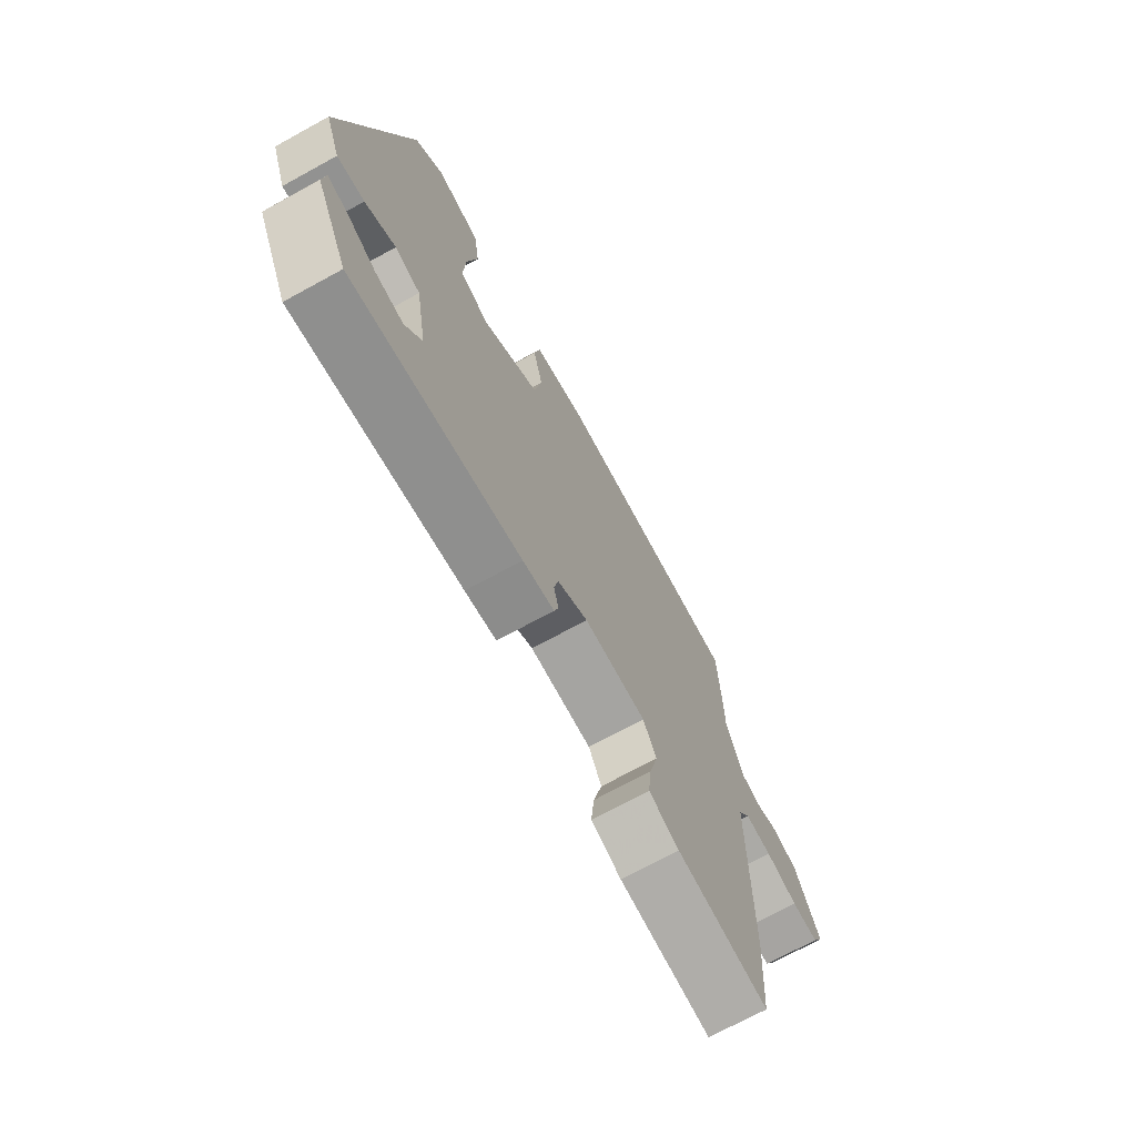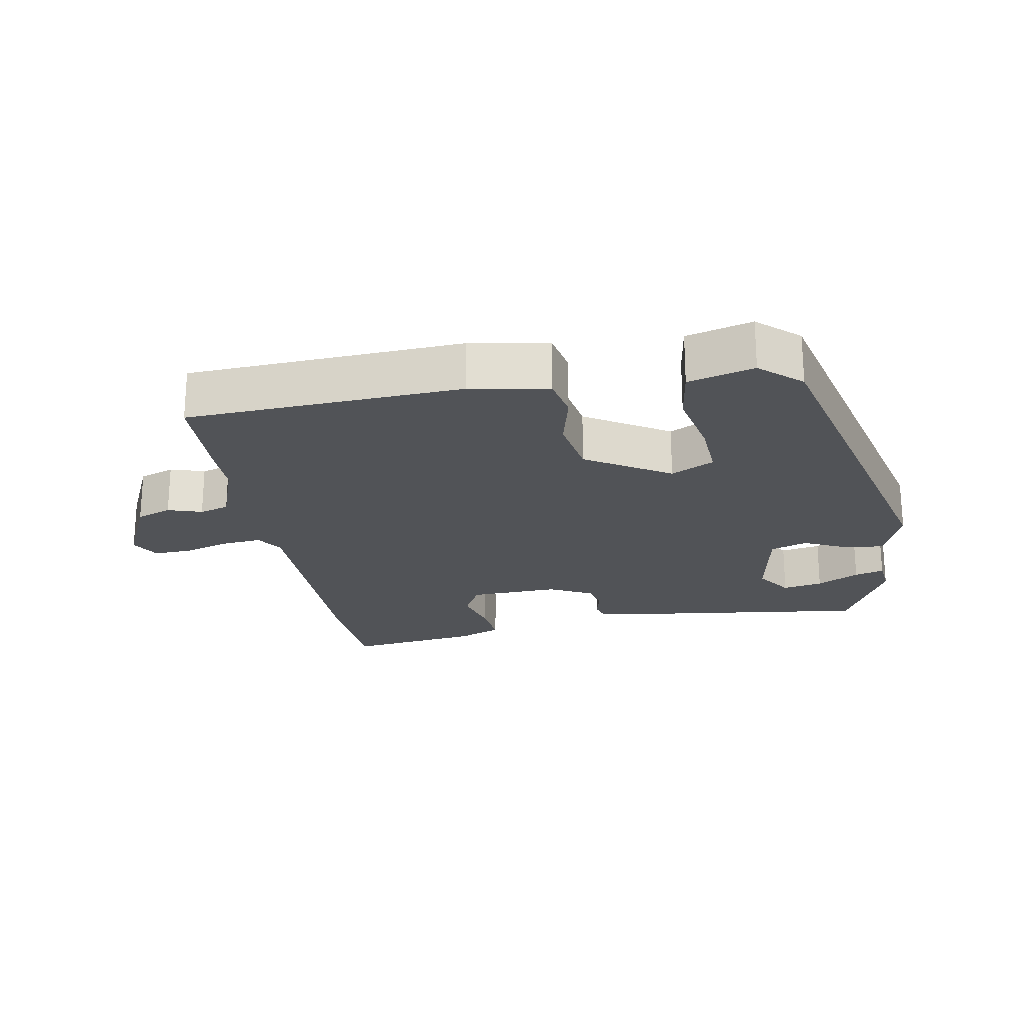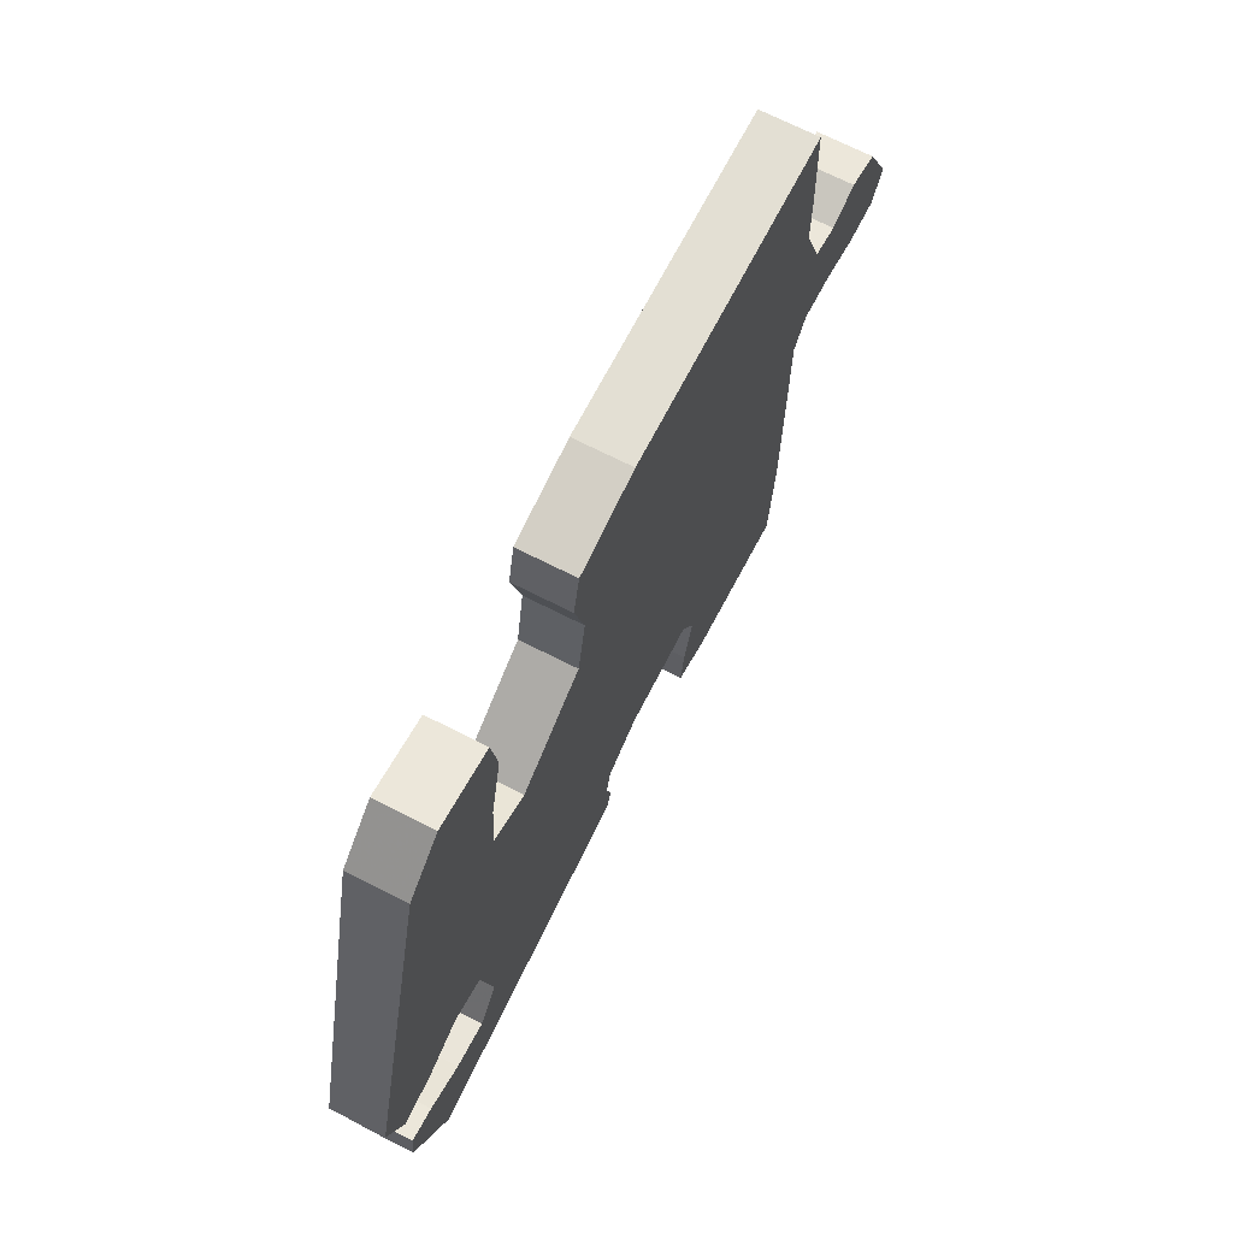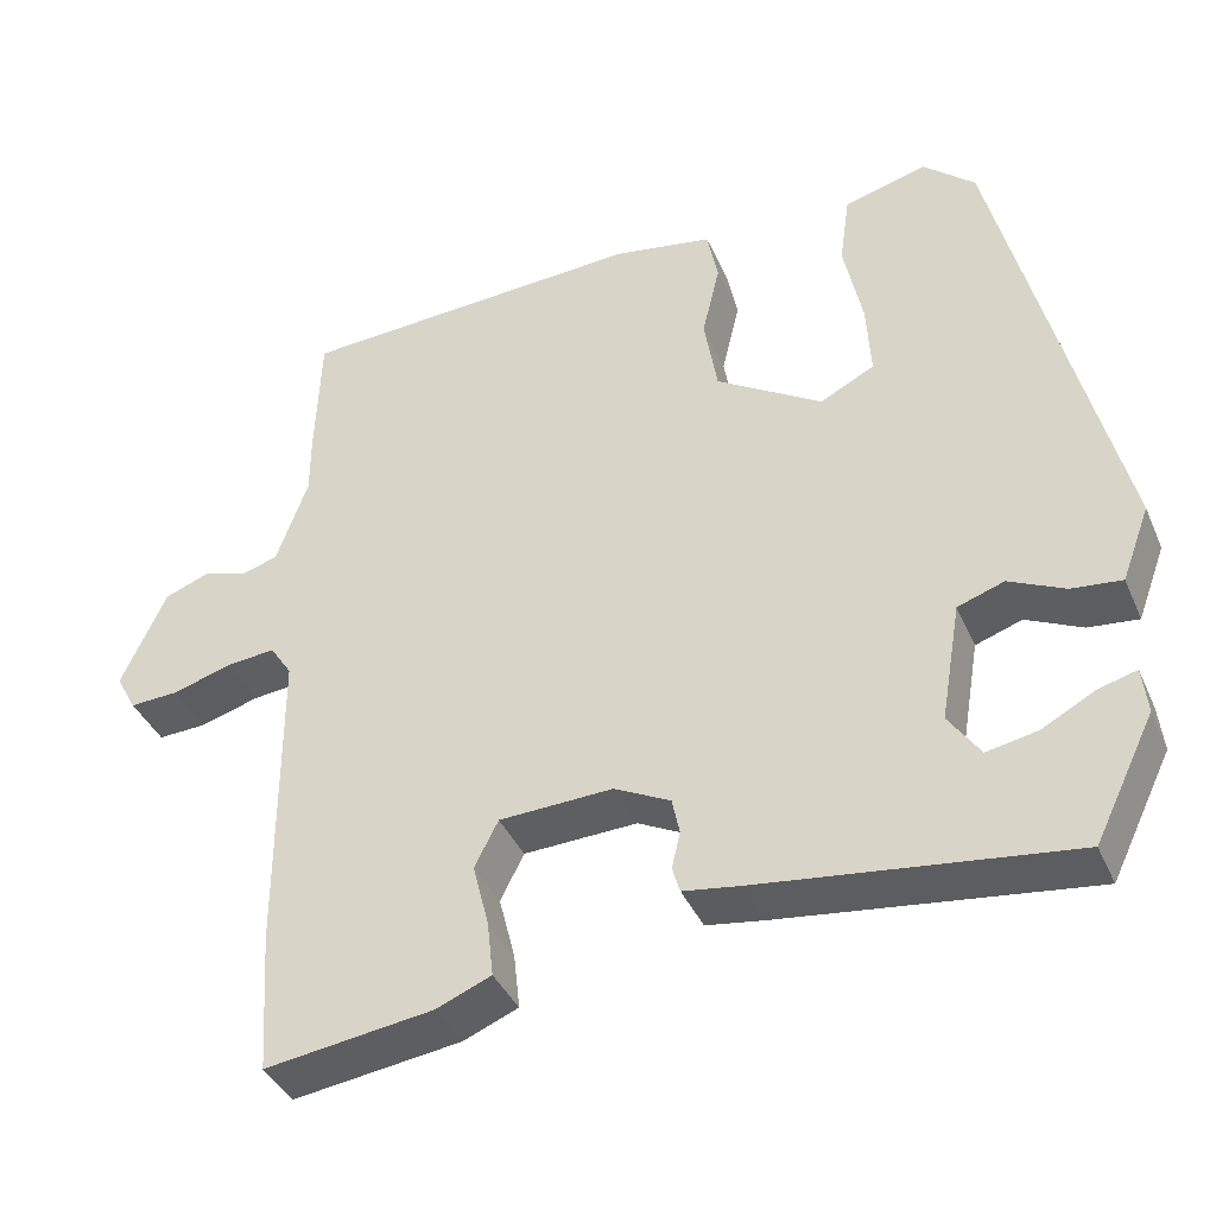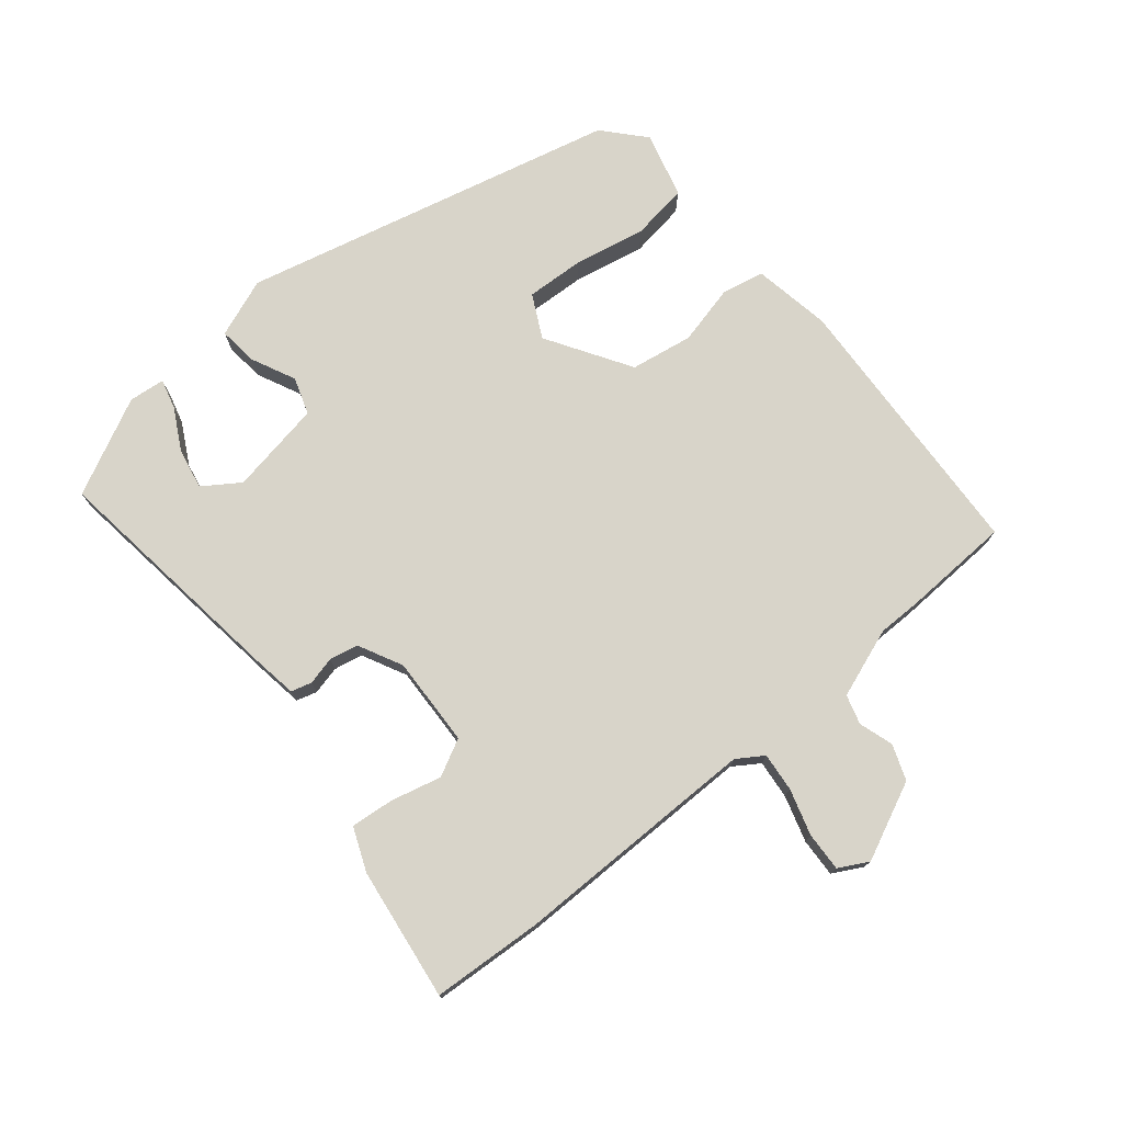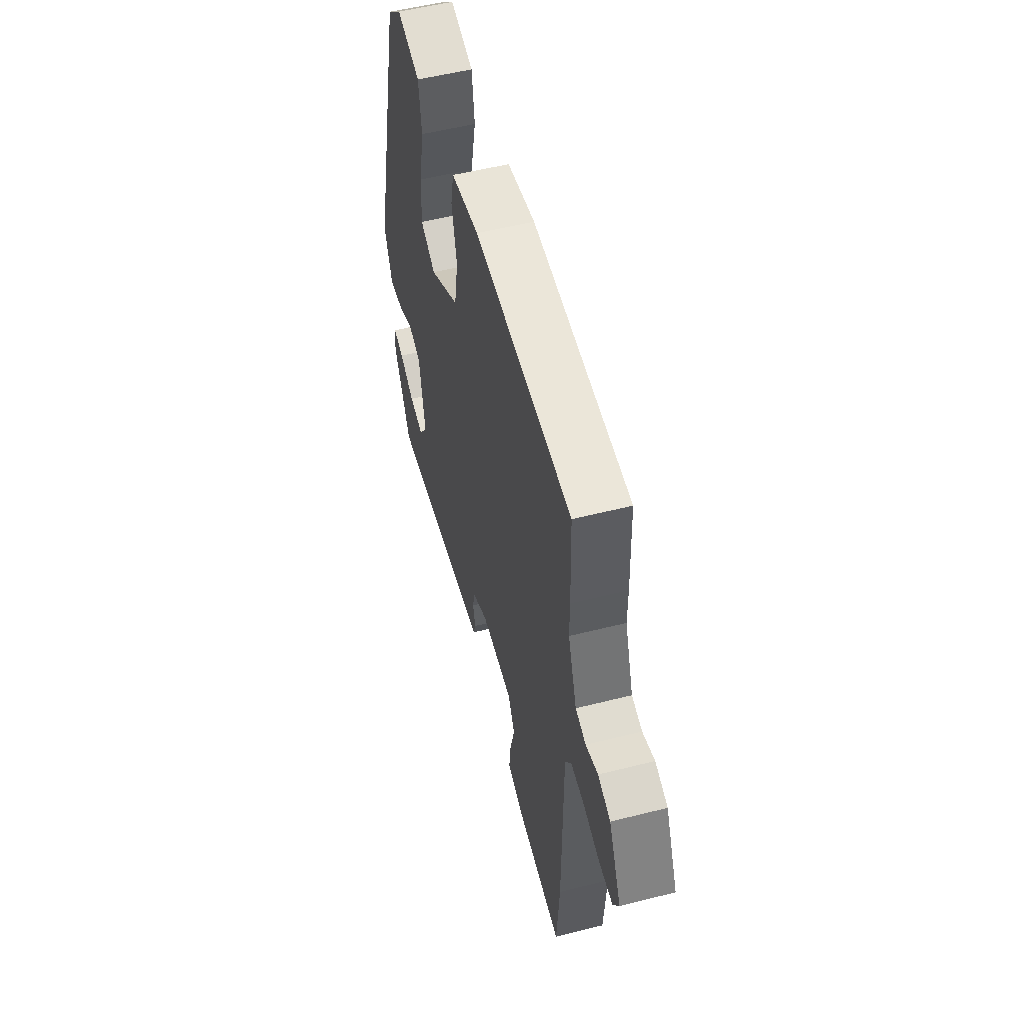
<metadata>
{"format":"obj","ext":"obj","renderer":"f3d","projection":"perspective","resolution":1024,"background":"white","views":[{"elev":-71.1,"azim":118.7,"up":"+Z"},{"elev":-22.1,"azim":9.9,"up":"+Y"},{"elev":70.4,"azim":116.9,"up":"+Z"},{"elev":-39.1,"azim":22.0,"up":"+Z"},{"elev":75.5,"azim":-129.8,"up":"+Y"},{"elev":54.4,"azim":-105.0,"up":"+Z"}]}
</metadata>
<code>
v 0.409 0.07 -0.495
v 0.044 0.07 -0.45
v -0.024 0.07 -0.44
v -0.033 0.07 -0.409
v -0.023 0.07 -0.367
v -0.032 0.07 -0.324
v -0.098 0.07 -0.291
v -0.232 0.07 -0.297
v -0.26 0.07 -0.352
v -0.241 0.07 -0.427
v -0.234 0.07 -0.492
v -0.299 0.07 -0.519
v -0.497 0.07 -0.547
v -0.508 0.07 -0.381
v -0.509 0.07 -0.012
v -0.535 0.07 0.027
v -0.593 0.07 0.021
v -0.662 0.07 0
v -0.72 0.07 -0.003
v -0.744 0.07 0.041
v -0.691 0.07 0.157
v -0.638 0.07 0.177
v -0.587 0.07 0.161
v -0.543 0.07 0.174
v -0.506 0.07 0.278
v -0.506 0.07 0.347
v -0.5 0.07 0.505
v -0.089 0.07 0.529
v 0.028 0.07 0.509
v 0.041 0.07 0.445
v 0.02 0.07 0.356
v 0.036 0.07 0.263
v 0.161 0.07 0.186
v 0.225 0.07 0.219
v 0.22 0.07 0.307
v 0.198 0.07 0.413
v 0.21 0.07 0.498
v 0.308 0.07 0.525
v 0.369 0.07 0.471
v 0.507 0.07 -0.09
v 0.474 0.07 -0.178
v 0.415 0.07 -0.172
v 0.349 0.07 -0.141
v 0.294 0.07 -0.16
v 0.27 0.07 -0.3
v 0.307 0.07 -0.354
v 0.367 0.07 -0.342
v 0.43 0.07 -0.308
v 0.474 0.07 -0.296
v 0.48 0.07 -0.35
v 0.409 0 -0.495
v 0.044 0 -0.45
v -0.024 0 -0.44
v -0.033 0 -0.409
v -0.023 0 -0.367
v -0.032 0 -0.324
v -0.098 0 -0.291
v -0.232 0 -0.297
v -0.26 0 -0.352
v -0.241 0 -0.427
v -0.234 0 -0.492
v -0.299 0 -0.519
v -0.497 0 -0.547
v -0.508 0 -0.381
v -0.509 0 -0.012
v -0.535 0 0.027
v -0.593 0 0.021
v -0.662 0 0
v -0.72 0 -0.003
v -0.744 0 0.041
v -0.691 0 0.157
v -0.638 0 0.177
v -0.587 0 0.161
v -0.543 0 0.174
v -0.506 0 0.278
v -0.506 0 0.347
v -0.5 0 0.505
v -0.089 0 0.529
v 0.028 0 0.509
v 0.041 0 0.445
v 0.02 0 0.356
v 0.036 0 0.263
v 0.161 0 0.186
v 0.225 0 0.219
v 0.22 0 0.307
v 0.198 0 0.413
v 0.21 0 0.498
v 0.308 0 0.525
v 0.369 0 0.471
v 0.507 0 -0.09
v 0.474 0 -0.178
v 0.415 0 -0.172
v 0.349 0 -0.141
v 0.294 0 -0.16
v 0.27 0 -0.3
v 0.307 0 -0.354
v 0.367 0 -0.342
v 0.43 0 -0.308
v 0.474 0 -0.296
v 0.48 0 -0.35
f 47 48 49 50
f 46 47 50 1
f 40 41 42 43
f 38 39 40 43
f 38 43 44
f 35 36 37 38
f 34 35 38 44
f 33 34 44 45
f 28 29 30 31
f 28 31 32
f 25 26 27 28
f 24 25 28 32
f 23 24 32 33
f 21 22 23
f 17 18 19 20
f 16 17 20 21
f 12 13 14 15
f 10 11 12 15
f 9 10 15
f 8 9 15 16
f 7 8 16
f 6 7 16 21
f 2 3 4 5
f 46 1 2 5
f 45 46 5 6
f 23 33 45
f 6 21 23 45
f 100 99 98 97
f 51 100 97 96
f 93 92 91 90
f 93 90 89 88
f 94 93 88
f 88 87 86 85
f 94 88 85 84
f 95 94 84 83
f 81 80 79 78
f 82 81 78
f 78 77 76 75
f 82 78 75 74
f 83 82 74 73
f 73 72 71
f 70 69 68 67
f 71 70 67 66
f 65 64 63 62
f 65 62 61 60
f 65 60 59
f 66 65 59 58
f 66 58 57
f 71 66 57 56
f 55 54 53 52
f 55 52 51 96
f 56 55 96 95
f 95 83 73
f 95 73 71 56
f 1 51 52 2
f 2 52 53 3
f 3 53 54 4
f 4 54 55 5
f 5 55 56 6
f 6 56 57 7
f 7 57 58 8
f 8 58 59 9
f 9 59 60 10
f 10 60 61 11
f 11 61 62 12
f 12 62 63 13
f 13 63 64 14
f 14 64 65 15
f 15 65 66 16
f 16 66 67 17
f 17 67 68 18
f 18 68 69 19
f 19 69 70 20
f 20 70 71 21
f 21 71 72 22
f 22 72 73 23
f 23 73 74 24
f 24 74 75 25
f 25 75 76 26
f 26 76 77 27
f 27 77 78 28
f 28 78 79 29
f 29 79 80 30
f 30 80 81 31
f 31 81 82 32
f 32 82 83 33
f 33 83 84 34
f 34 84 85 35
f 35 85 86 36
f 36 86 87 37
f 37 87 88 38
f 38 88 89 39
f 39 89 90 40
f 40 90 91 41
f 41 91 92 42
f 42 92 93 43
f 43 93 94 44
f 44 94 95 45
f 45 95 96 46
f 46 96 97 47
f 47 97 98 48
f 48 98 99 49
f 49 99 100 50
f 50 100 51 1

</code>
